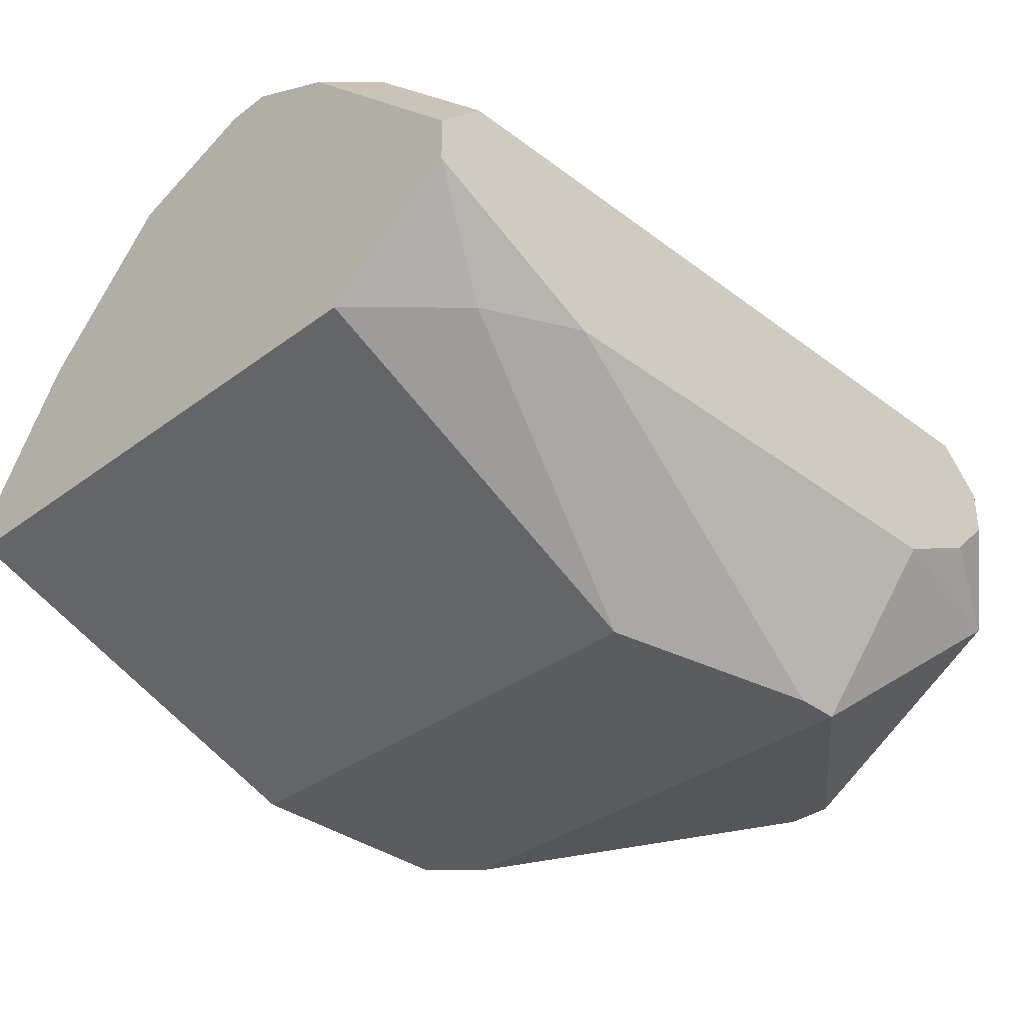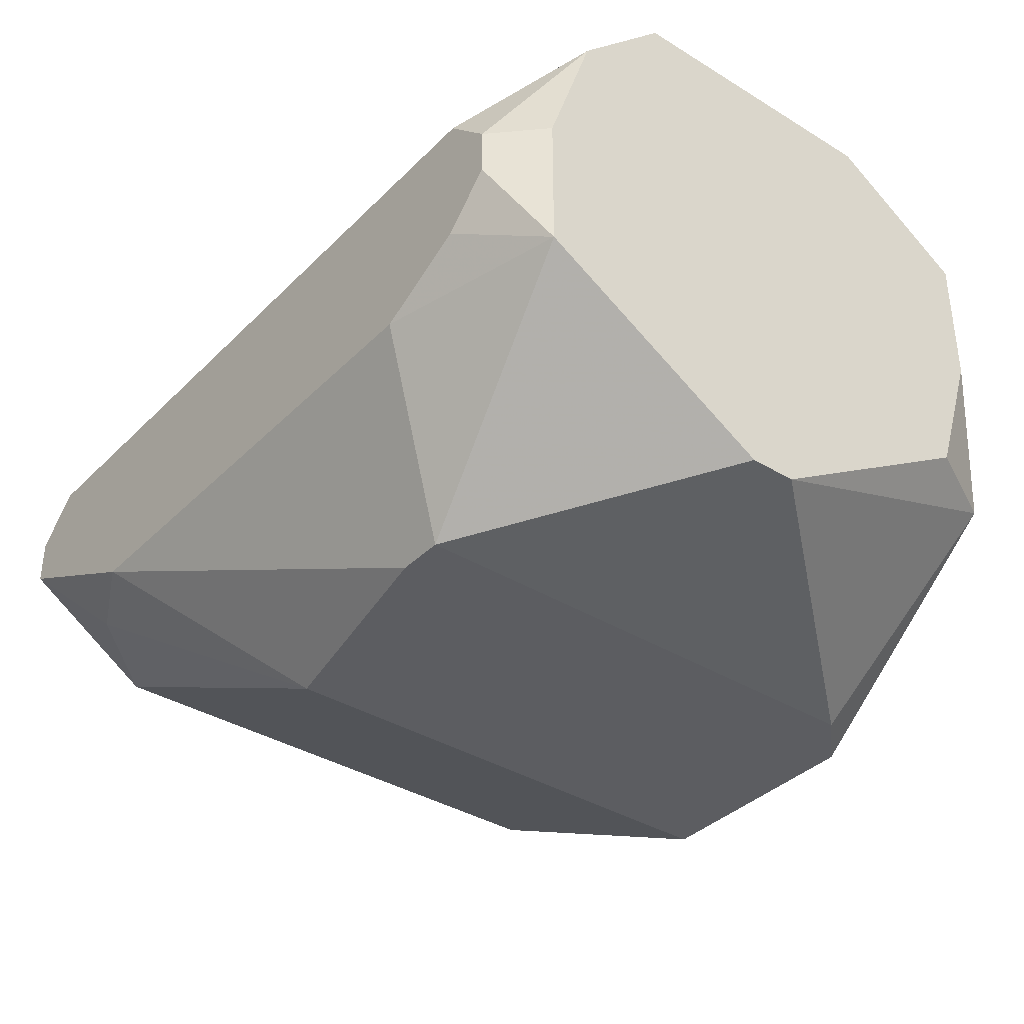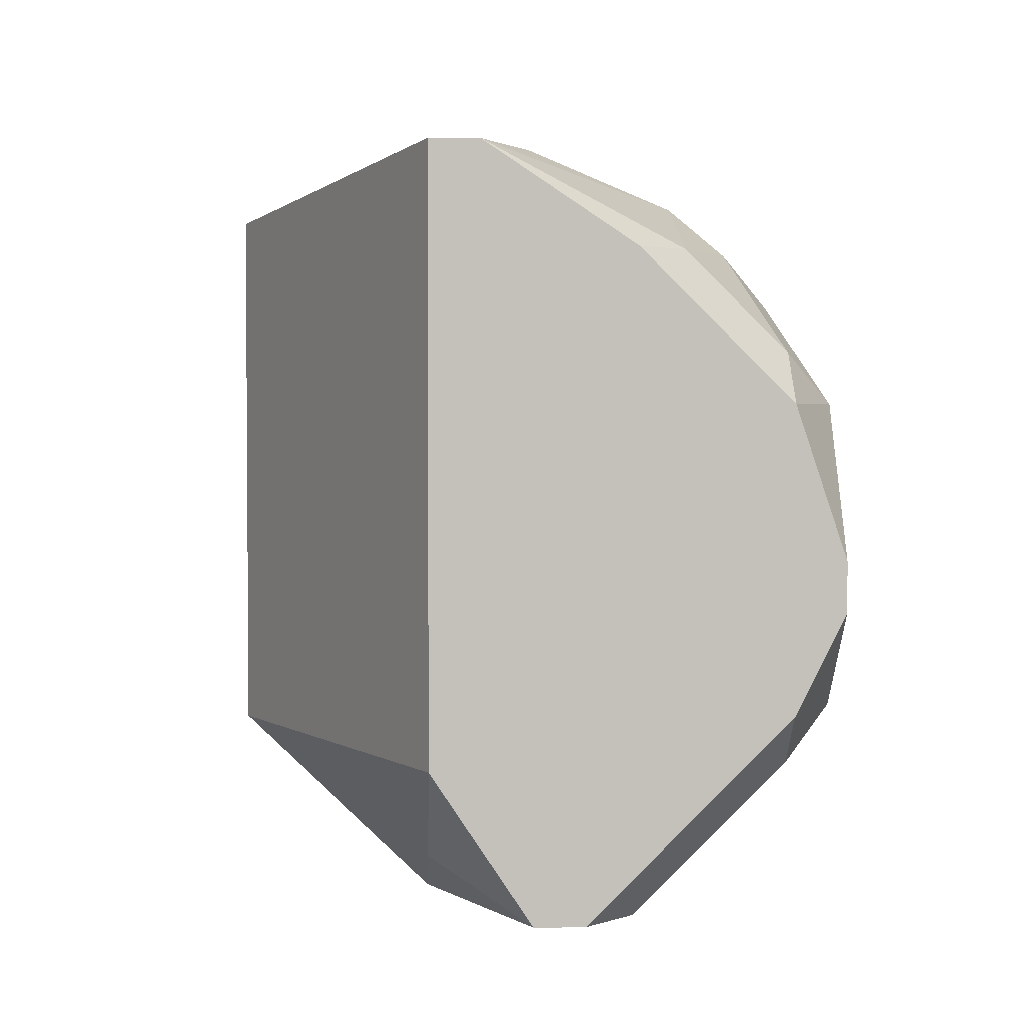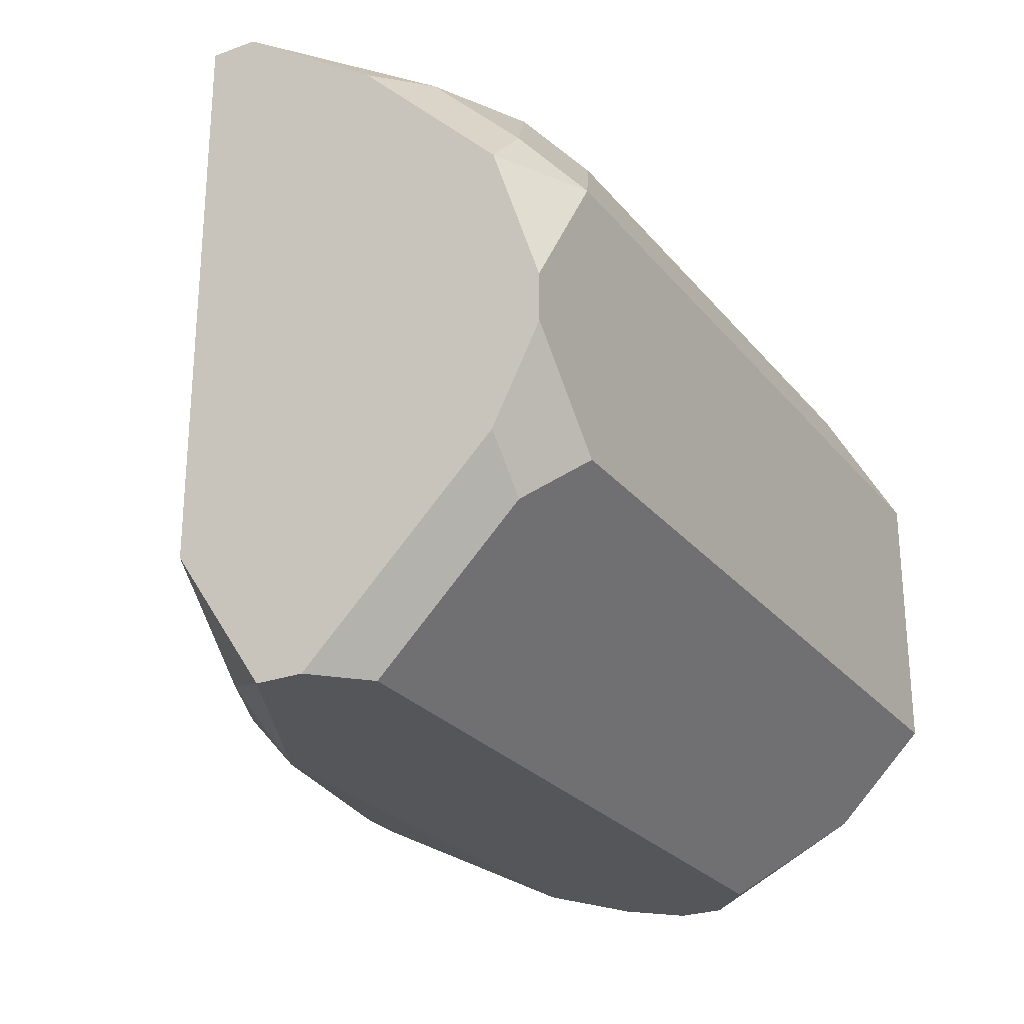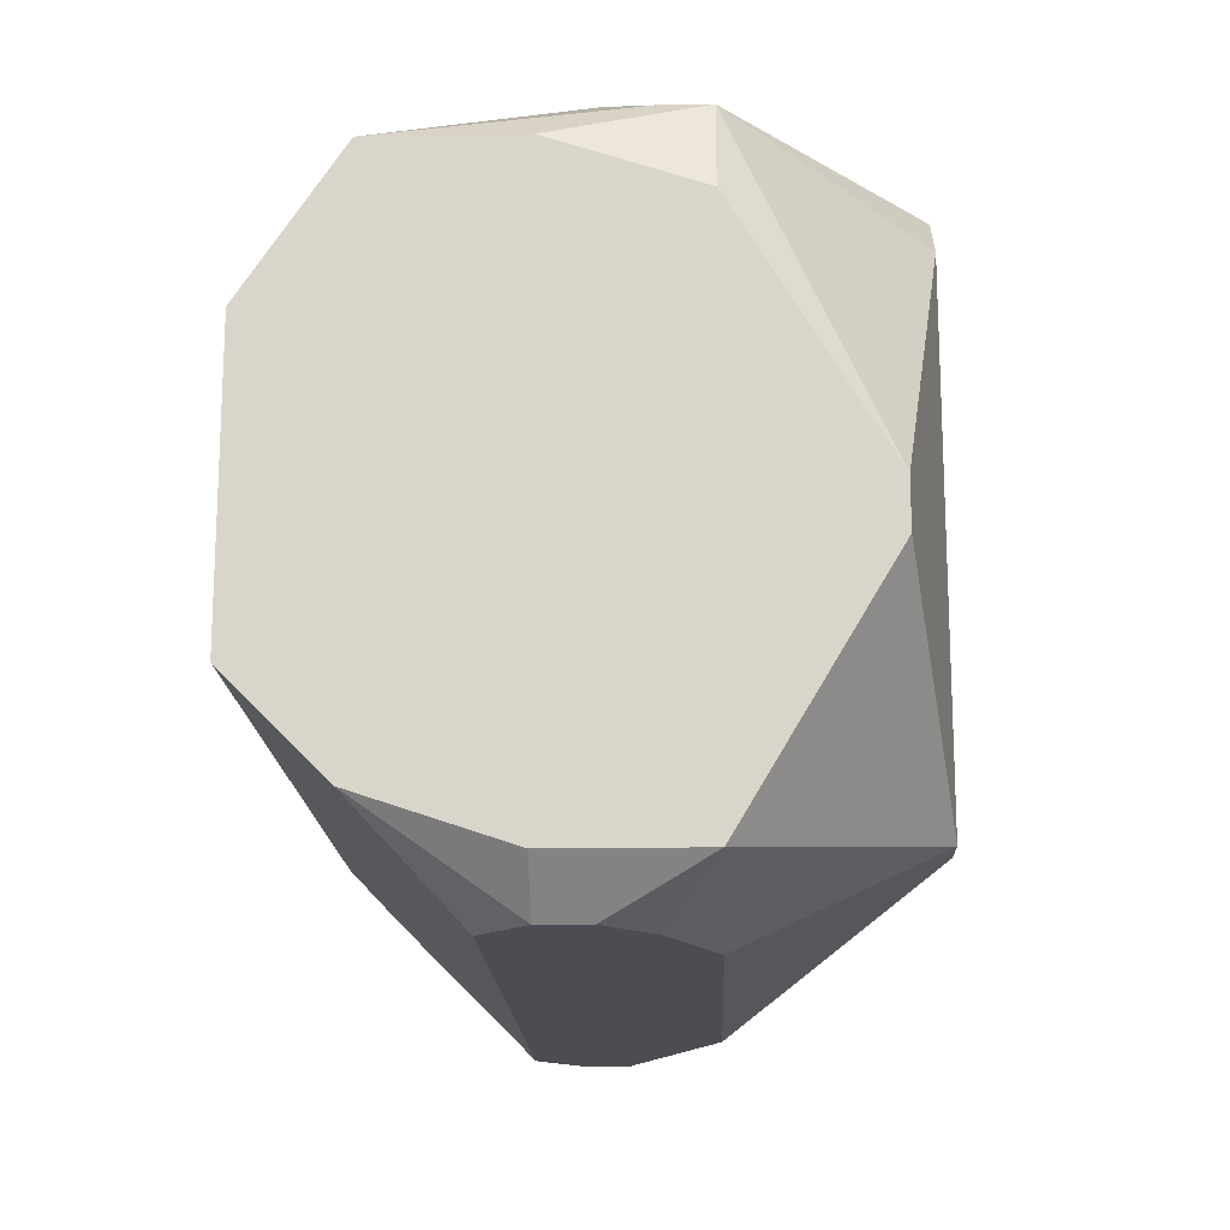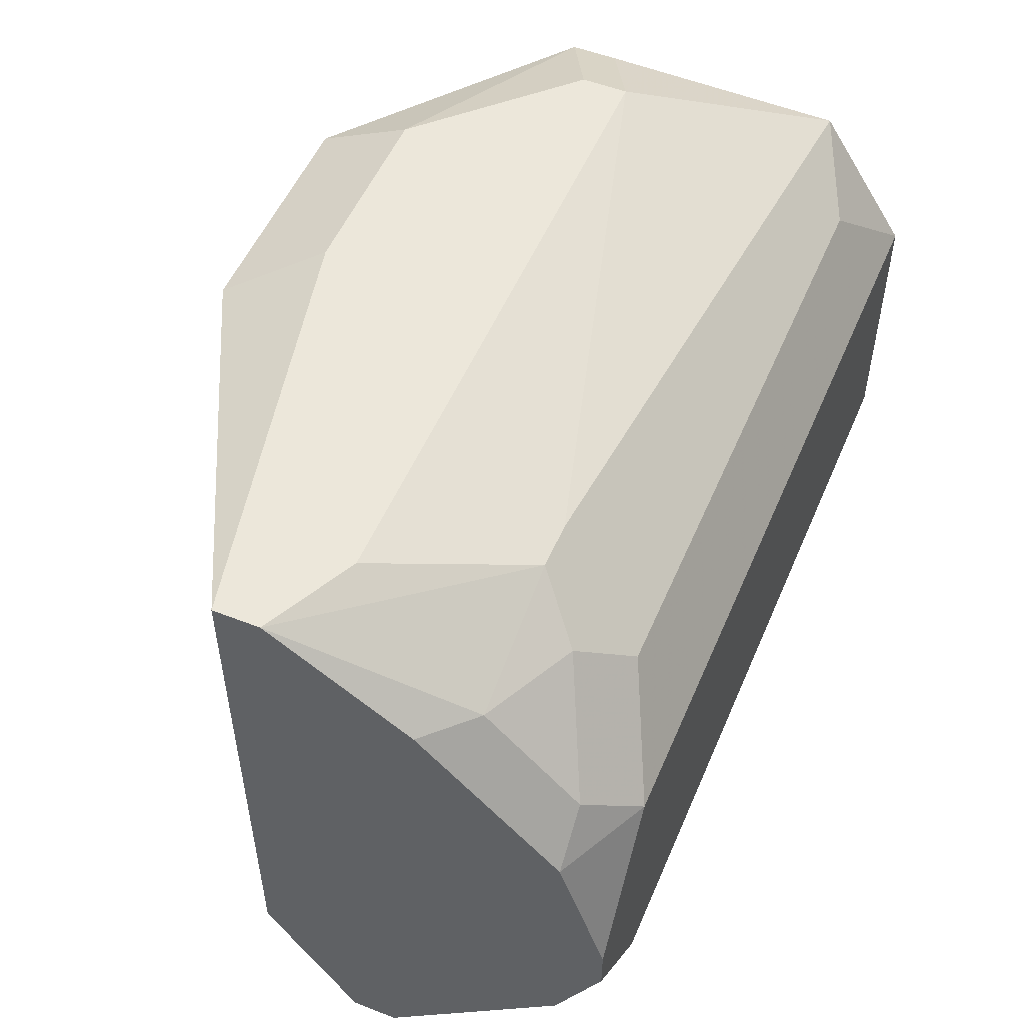
<metadata>
{"format":"obj","ext":"obj","renderer":"f3d","projection":"perspective","resolution":1024,"background":"white","views":[{"elev":-34.9,"azim":134.8,"up":"+Y"},{"elev":-36.8,"azim":-128.4,"up":"+Y"},{"elev":2.8,"azim":87.5,"up":"+Z"},{"elev":-25.8,"azim":119.7,"up":"+Z"},{"elev":-16.4,"azim":-88.0,"up":"+Z"},{"elev":52.7,"azim":112.8,"up":"+Z"}]}
</metadata>
<code>
v 0.002933 0.09672 -0.003368
v 0.01968 0.1064 -0.002486
v 0.01968 0.1064 -0.003368
v 0.01968 0.1055 0.0001588
v 0.002933 0.09672 -0.002486
v 0.01968 0.1055 -0.005131
v 0.01968 0.1029 0.002804
v 0.01968 0.102 -0.008658
v 0.01968 0.1011 -0.008658
v 0.01968 0.1002 0.004567
v 0.01968 0.09936 0.004567
v 0.01968 0.09936 -0.006013
v 0.0188 0.1055 0.001041
v 0.0188 0.1055 -0.006013
v 0.0188 0.1038 0.002804
v 0.0188 0.1029 -0.008658
v 0.01792 0.1064 0.0001588
v 0.01792 0.1064 -0.005131
v 0.01792 0.1011 0.004567
v 0.01792 0.09936 -0.007776
v 0.01704 0.1047 0.002804
v 0.01616 0.1055 0.001922
v 0.01528 0.1038 0.003686
v 0.01616 0.1038 0.003686
v 0.002933 0.09936 -0.007776
v 0.01616 0.09936 -0.008658
v 0.01263 0.09583 0.003686
v 0.01263 0.09583 -0.006013
v 0.01175 0.0976 0.004567
v 0.008223 0.0976 0.004567
v 0.008223 0.09583 0.003686
v 0.007341 0.09583 0.002804
v 0.008223 0.09583 -0.006895
v 0.007341 0.09583 -0.006895
v 0.006459 0.09936 -0.008658
v 0.005578 0.1011 0.004567
v 0.005578 0.1002 0.004567
v 0.004696 0.1055 0.001922
v 0.004696 0.1029 -0.008658
v 0.004696 0.1002 -0.008658
v 0.003814 0.102 -0.008658
v 0.003814 0.1011 -0.008658
v 0.003814 0.1002 0.003686
v 0.003814 0.09936 0.003686
v 0.002933 0.09936 0.001922
v 0.002933 0.1064 0.0001588
v 0.002933 0.1064 -0.005131
v 0.002933 0.1047 0.002804
v 0.002933 0.1047 -0.006895
v 0.002933 0.102 0.002804
v 0.002933 0.102 -0.007776
f 12 28 20
f 12 20 9
f 30 44 31
f 45 5 44
f 32 44 5
f 32 31 44
f 27 28 12
f 27 12 11
f 50 45 44
f 29 27 11
f 29 30 31
f 29 31 27
f 15 21 24
f 23 24 21
f 23 21 48
f 36 19 24
f 36 24 23
f 36 23 48
f 26 9 20
f 26 20 28
f 1 34 32
f 1 32 5
f 1 25 34
f 10 15 24
f 10 24 19
f 10 7 15
f 13 17 21
f 13 21 15
f 13 15 7
f 13 7 4
f 13 4 17
f 2 17 4
f 2 3 18
f 2 18 47
f 2 47 46
f 2 46 17
f 14 16 18
f 35 34 25
f 37 44 30
f 37 30 29
f 37 29 11
f 37 11 10
f 37 10 19
f 37 19 36
f 43 36 48
f 43 48 50
f 43 50 44
f 43 44 37
f 43 37 36
f 33 26 28
f 33 28 27
f 33 27 31
f 33 31 32
f 33 32 34
f 33 34 35
f 33 35 26
f 38 46 48
f 22 17 46
f 22 46 38
f 22 38 48
f 22 48 21
f 22 21 17
f 6 14 18
f 6 18 3
f 6 3 2
f 6 2 4
f 6 4 7
f 6 7 10
f 6 10 11
f 6 11 12
f 6 12 9
f 6 9 8
f 6 8 16
f 6 16 14
f 40 35 25
f 42 40 25
f 51 25 1
f 51 1 5
f 51 5 45
f 51 45 50
f 51 50 48
f 51 48 46
f 51 46 47
f 51 47 49
f 39 49 47
f 39 47 18
f 39 18 16
f 41 39 16
f 41 16 8
f 41 8 9
f 41 9 26
f 41 26 35
f 41 35 40
f 41 40 42
f 41 42 25
f 41 25 51
f 41 51 49
f 41 49 39

</code>
